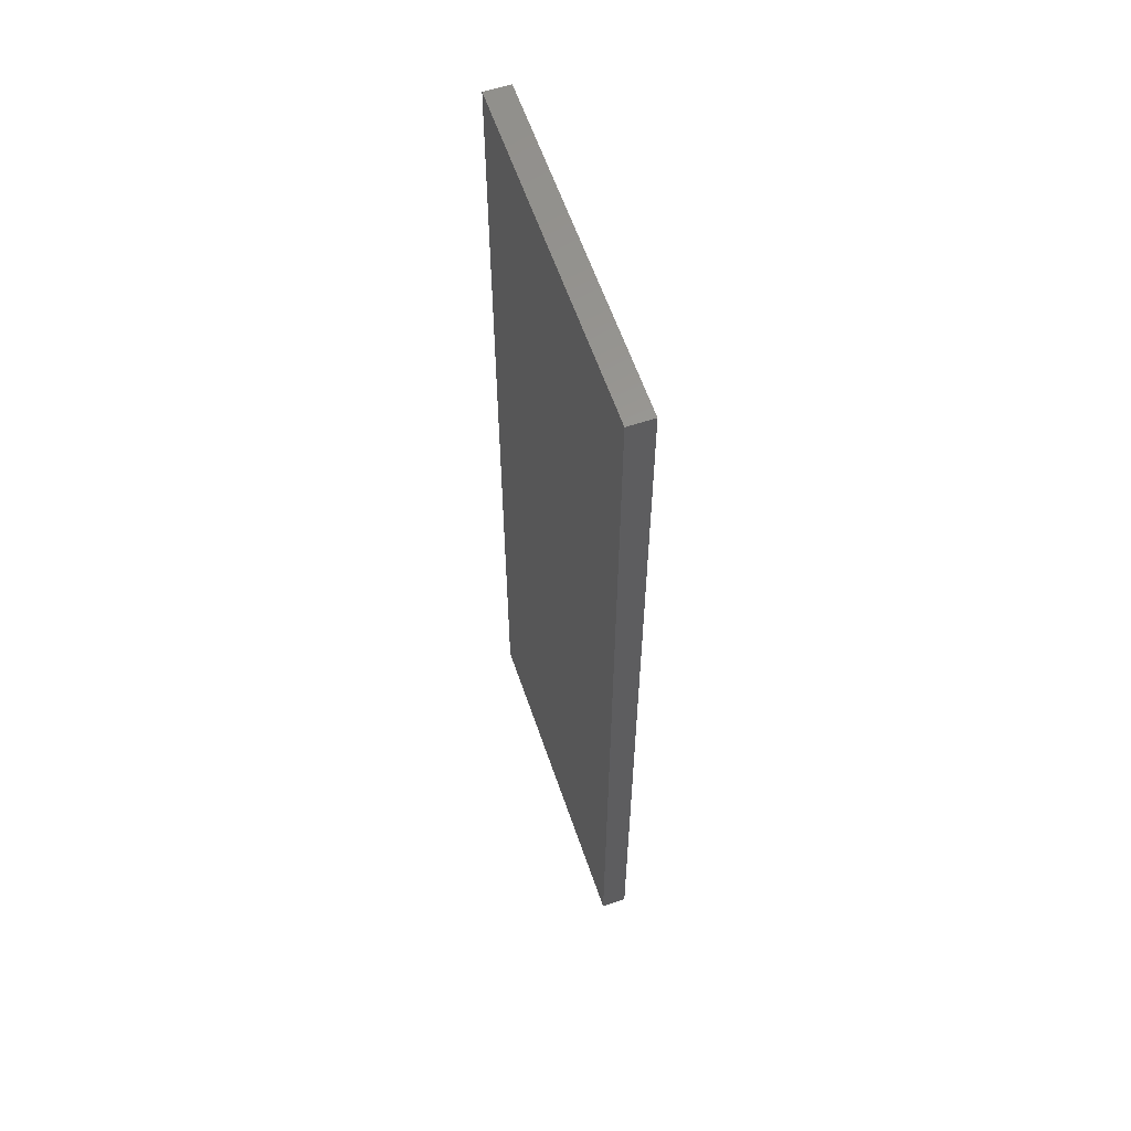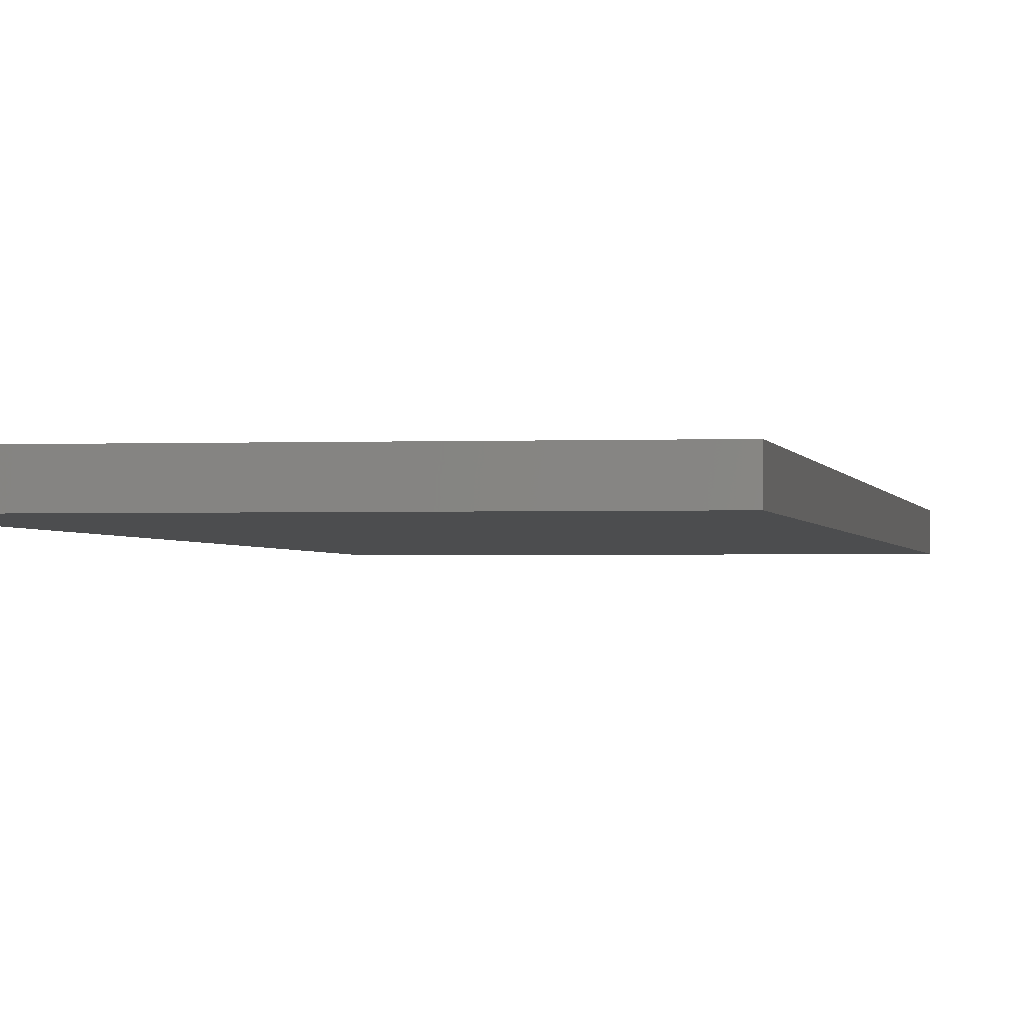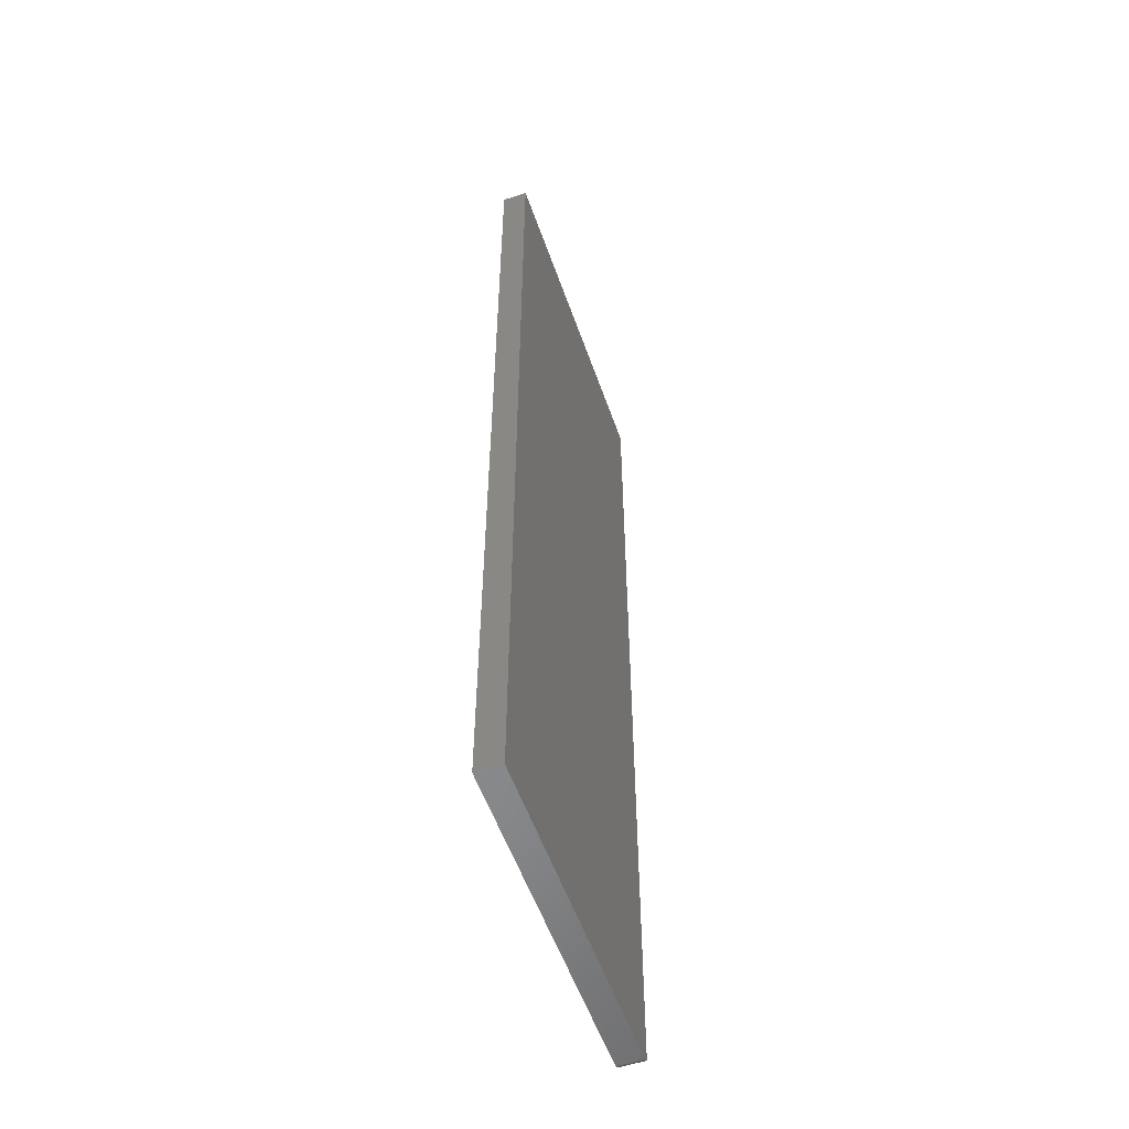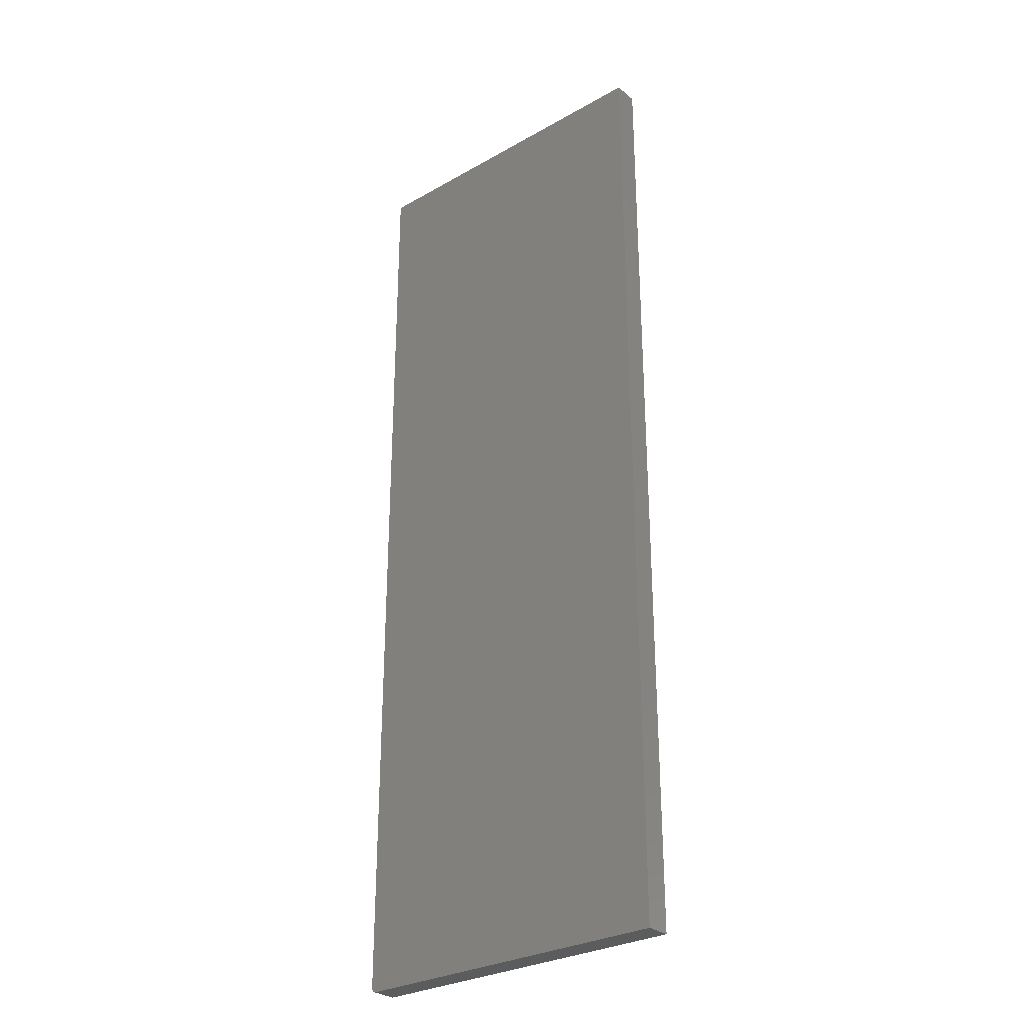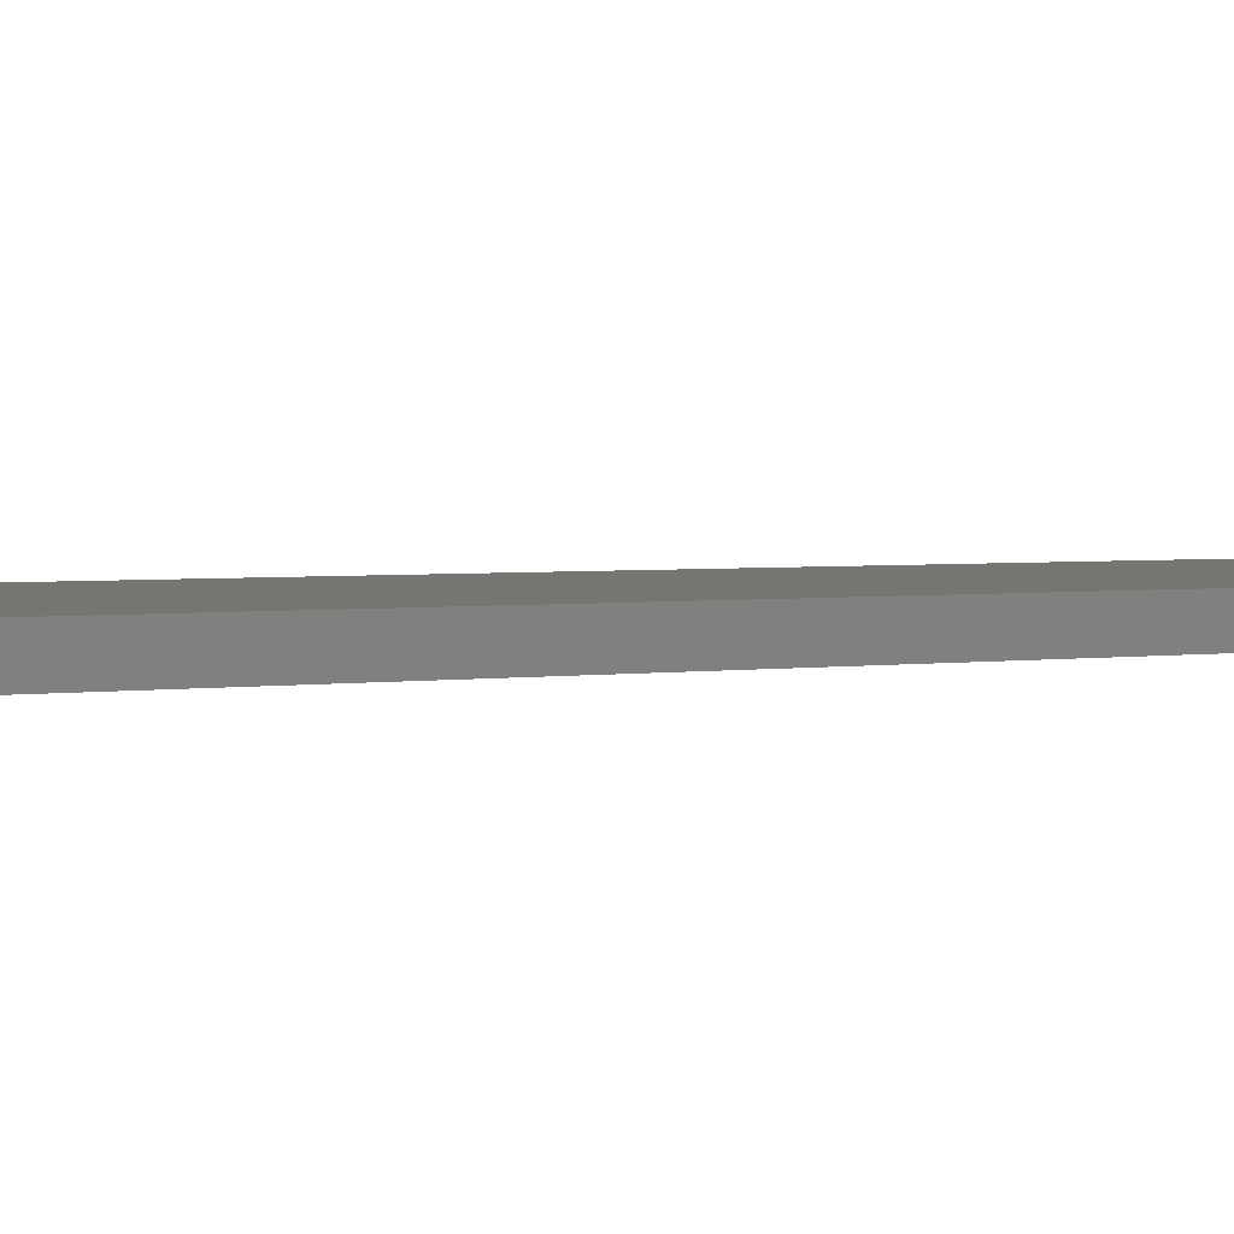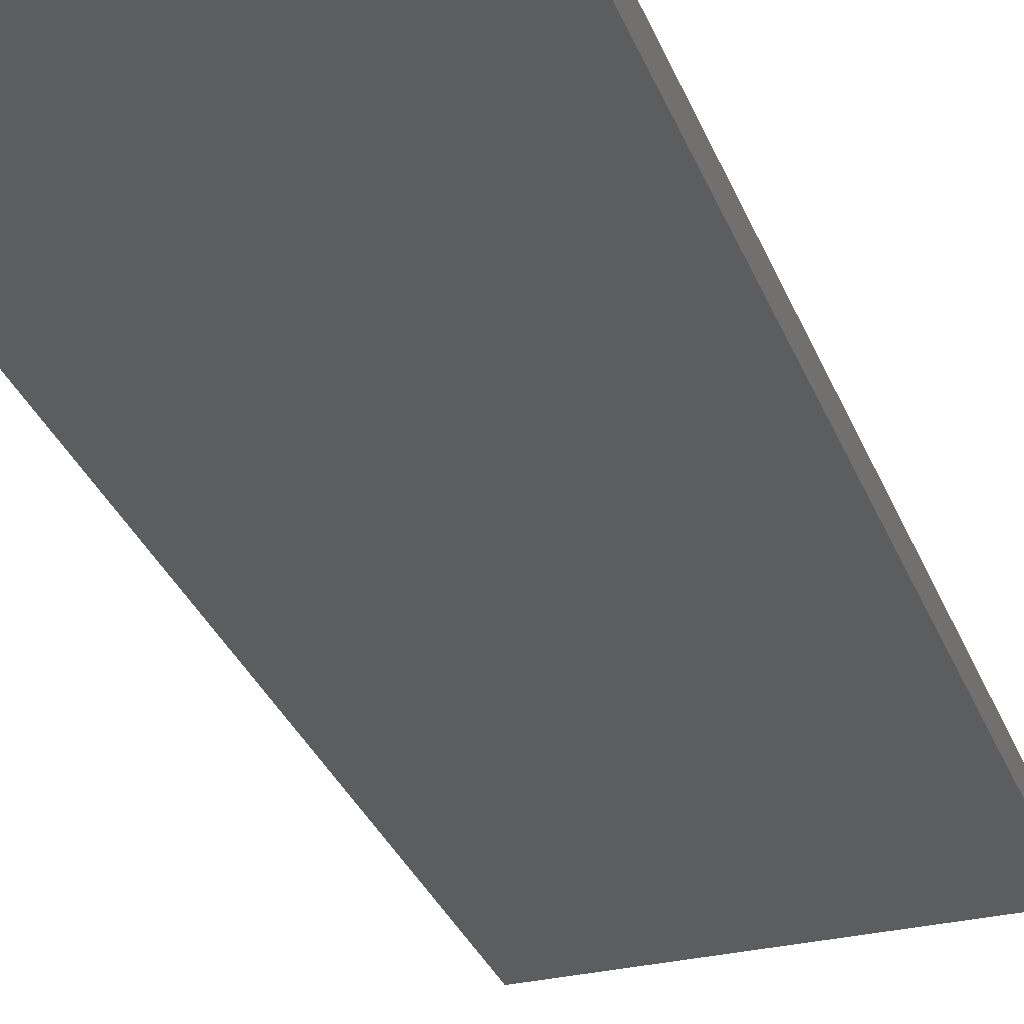
<metadata>
{"format":"stl","ext":"stl","renderer":"f3d","projection":"perspective","resolution":1024,"background":"white","views":[{"elev":60.2,"azim":71.2,"up":"+Y"},{"elev":-1.5,"azim":-170.8,"up":"+Z"},{"elev":-55.0,"azim":109.1,"up":"+Y"},{"elev":-29.3,"azim":40.0,"up":"+Y"},{"elev":2.1,"azim":-125.3,"up":"+Z"},{"elev":-30.8,"azim":18.7,"up":"+Z"}]}
</metadata>
<code>
# stl→obj: 24 verts, 44 faces
v -0.2578 -0.7422 0.03906
v -0.2577 -0.7437 0.03906
v -0.2565 -0.7465 0.03906
v -0.2572 -0.7452 0.03906
v 0.2632 0.75 0.03906
v -0.2578 0.75 0.03906
v -0.2555 -0.7477 0.03906
v -0.2543 -0.7487 0.03906
v -0.253 -0.7494 0.03906
v -0.2515 -0.7498 0.03906
v -0.25 -0.75 0.03906
v 0.2632 -0.75 0.03906
v -0.2565 -0.7465 0
v -0.2577 -0.7437 0
v -0.2578 -0.7422 0
v -0.2572 -0.7452 0
v 0.2632 0.75 0
v 0.2632 -0.75 0
v -0.25 -0.75 0
v -0.2515 -0.7498 0
v -0.253 -0.7494 0
v -0.2543 -0.7487 0
v -0.2555 -0.7477 0
v -0.2578 0.75 0
f 1 2 3
f 3 2 4
f 5 6 1
f 5 1 3
f 5 3 7
f 5 7 8
f 5 8 9
f 5 9 10
f 5 10 11
f 5 11 12
f 13 14 15
f 16 14 13
f 17 18 19
f 17 19 20
f 17 20 21
f 17 21 22
f 17 22 23
f 17 23 13
f 17 13 15
f 17 15 24
f 6 24 1
f 1 24 15
f 11 19 12
f 12 19 18
f 19 11 20
f 20 11 10
f 20 10 21
f 21 10 9
f 21 9 22
f 22 9 8
f 22 8 23
f 23 8 7
f 23 7 13
f 13 7 3
f 13 3 16
f 16 3 4
f 16 4 14
f 14 4 2
f 14 2 15
f 15 2 1
f 5 17 6
f 6 17 24
f 12 18 5
f 5 18 17

</code>
